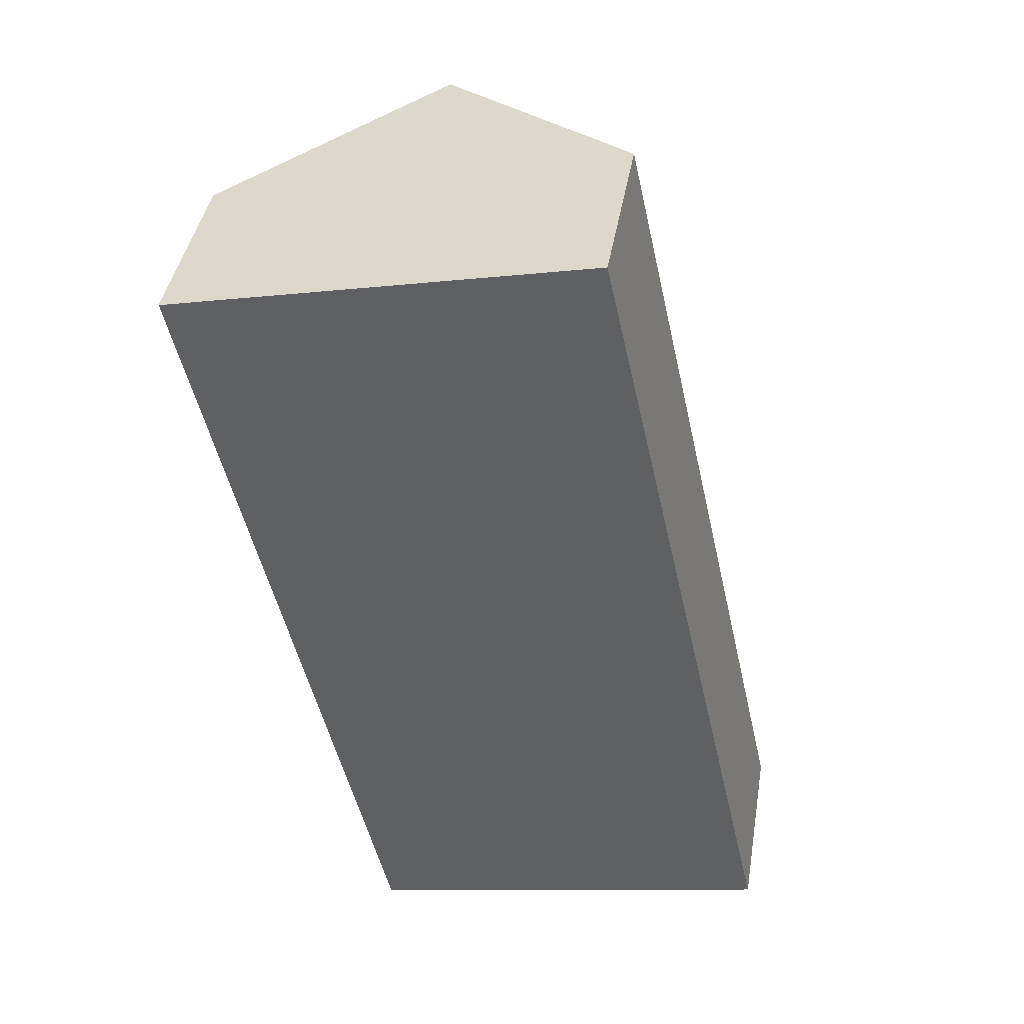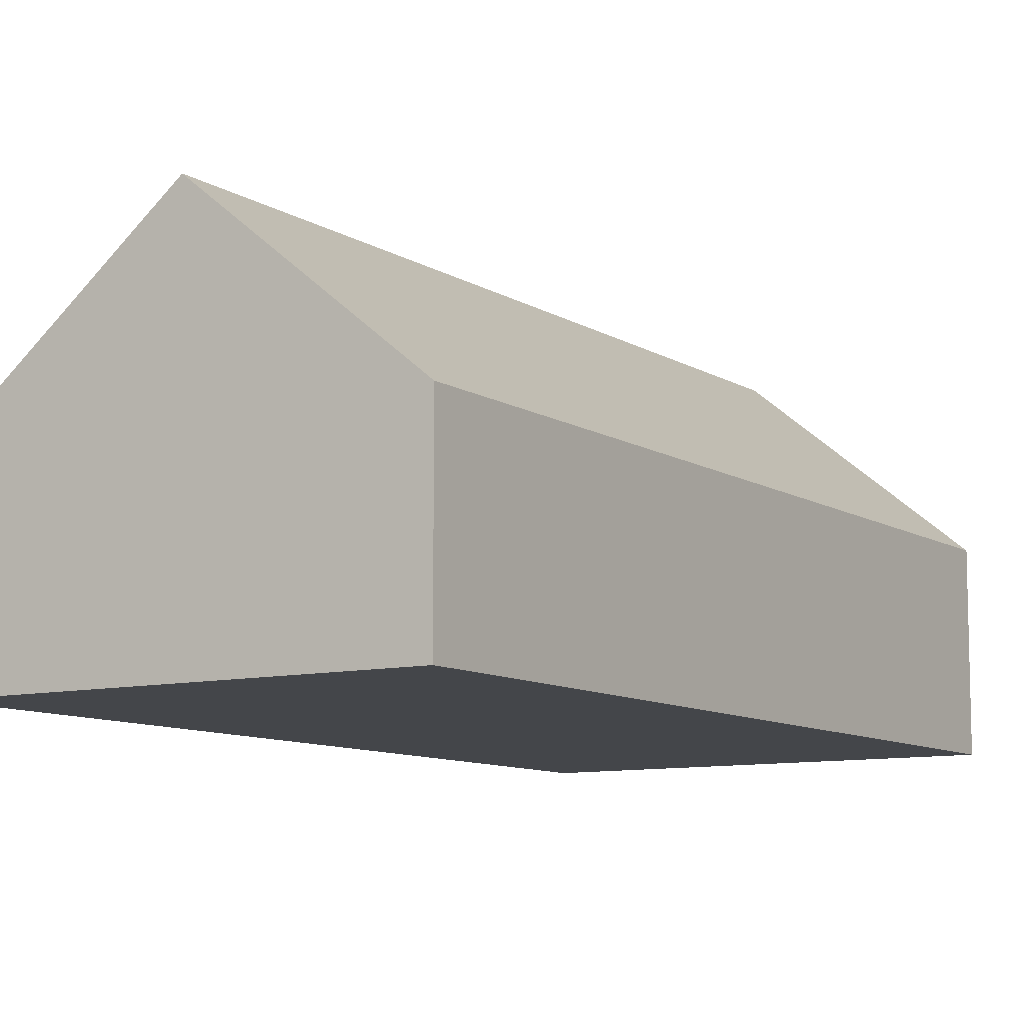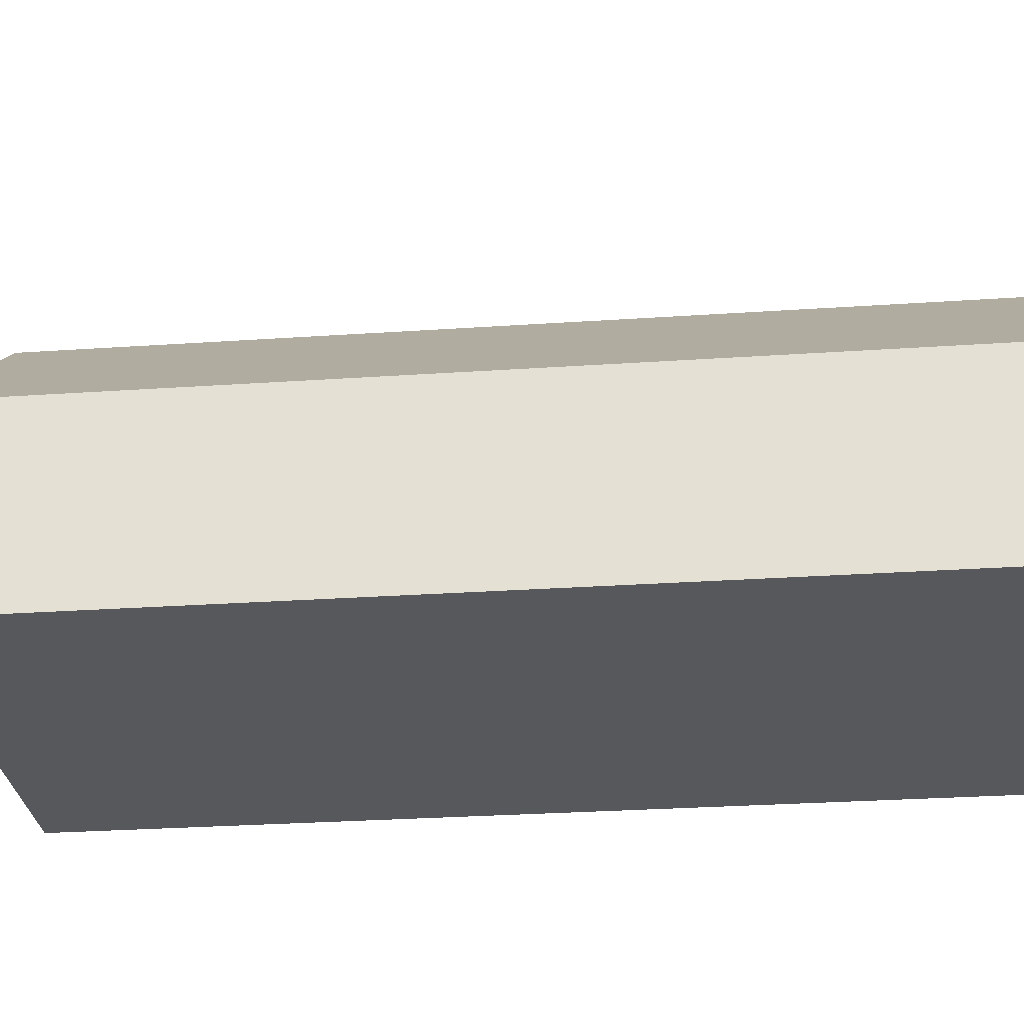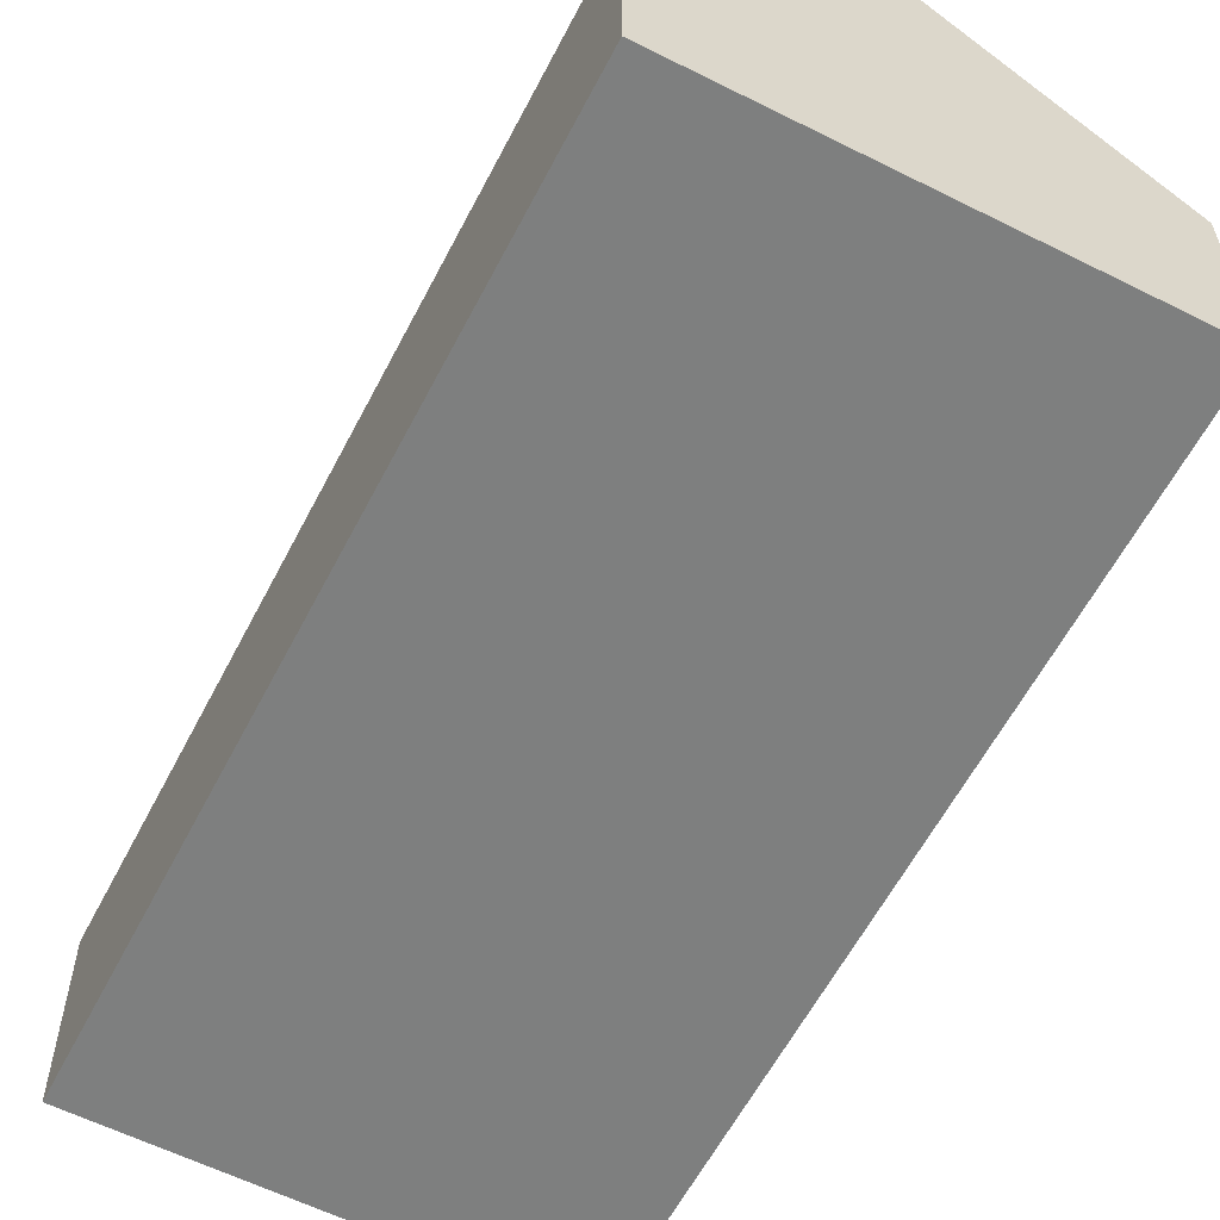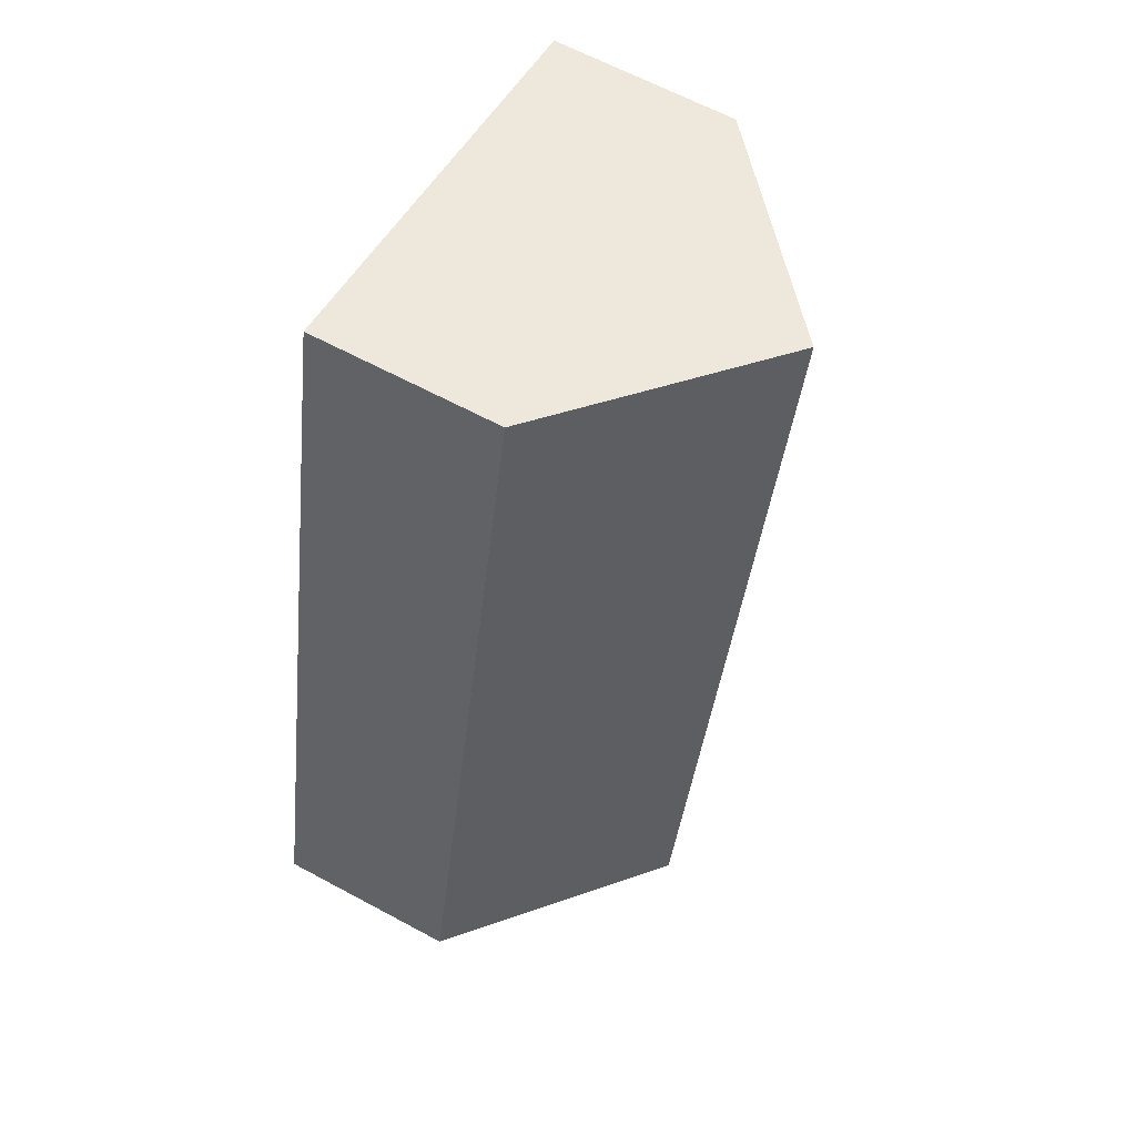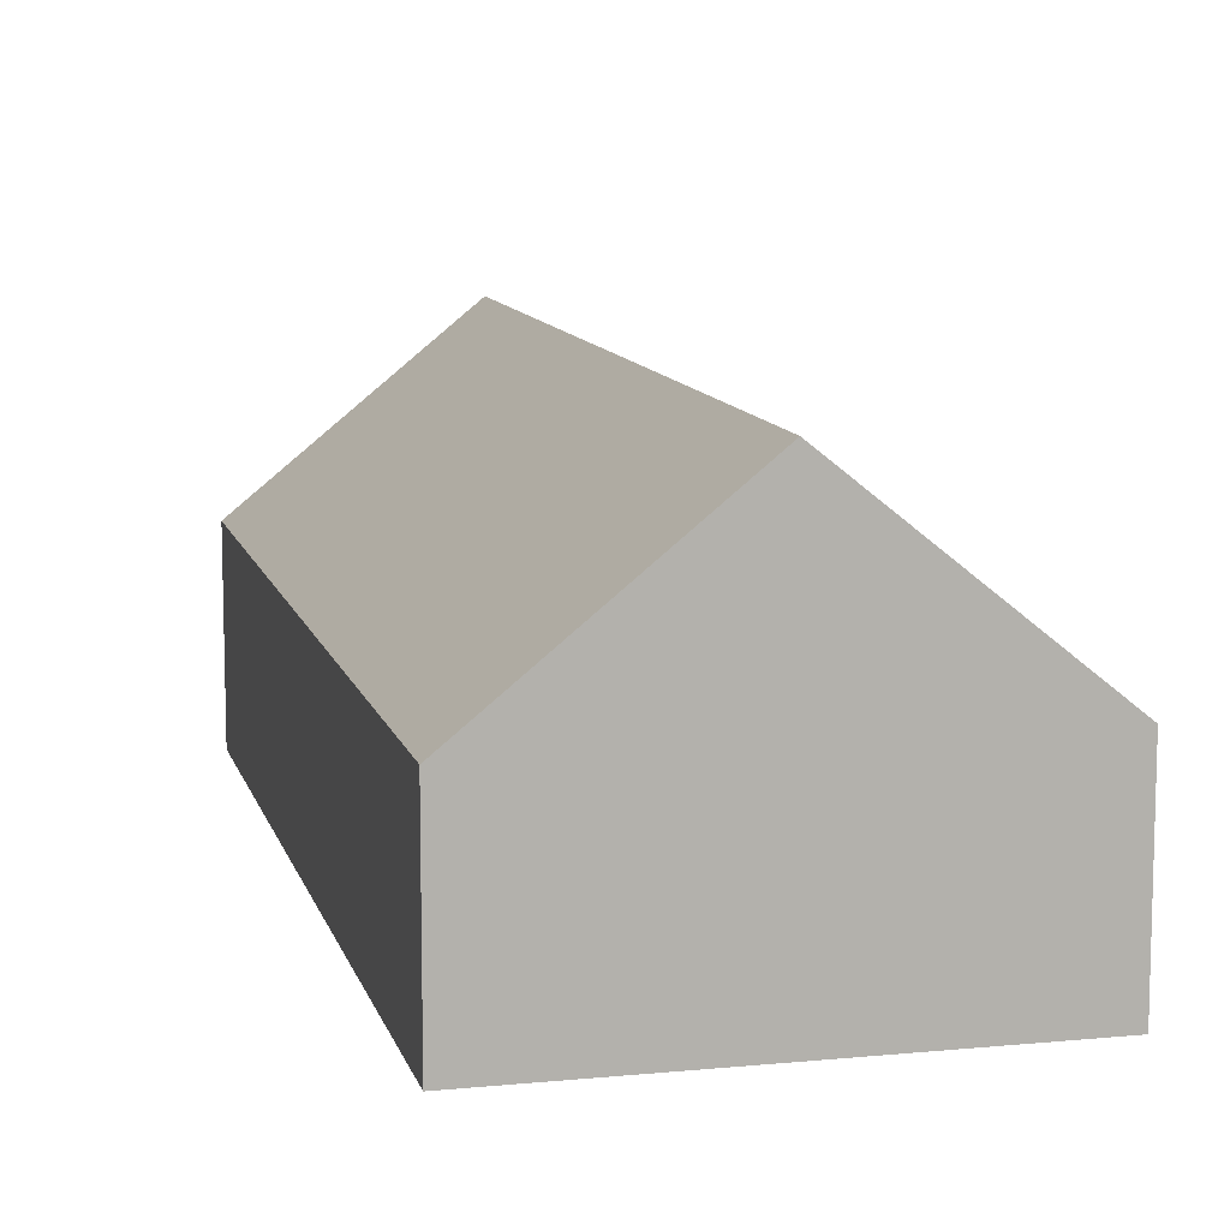
<metadata>
{"format":"obj","ext":"obj","renderer":"f3d","projection":"perspective","resolution":1024,"background":"white","views":[{"elev":42.3,"azim":9.7,"up":"+Z"},{"elev":-9.5,"azim":-160.1,"up":"+Y"},{"elev":-28.1,"azim":-96.6,"up":"+Y"},{"elev":-59.6,"azim":-39.8,"up":"+Y"},{"elev":64.1,"azim":118.5,"up":"+Z"},{"elev":10.7,"azim":-26.3,"up":"+Y"}]}
</metadata>
<code>
o BK39_500_018027_0042
v 96.74 145 -37.45
v 12.38 75 -56.24
v 181.9 75 -18.48
v 172.7 145 -378.5
v 88.33 75 -397.3
v 258 75 -359.5
v 12.38 0 -56.24
v 181.9 0 -18.48
v 258 0 -359.5
v 88.33 0 -397.3
f 2 5 4 1
f 3 6 4 1
f 5 4 6
f 3 1 2
f 7 8 9 10
f 2 7 8 3
f 3 8 9 6
f 6 9 10 5
f 5 10 7 2

</code>
